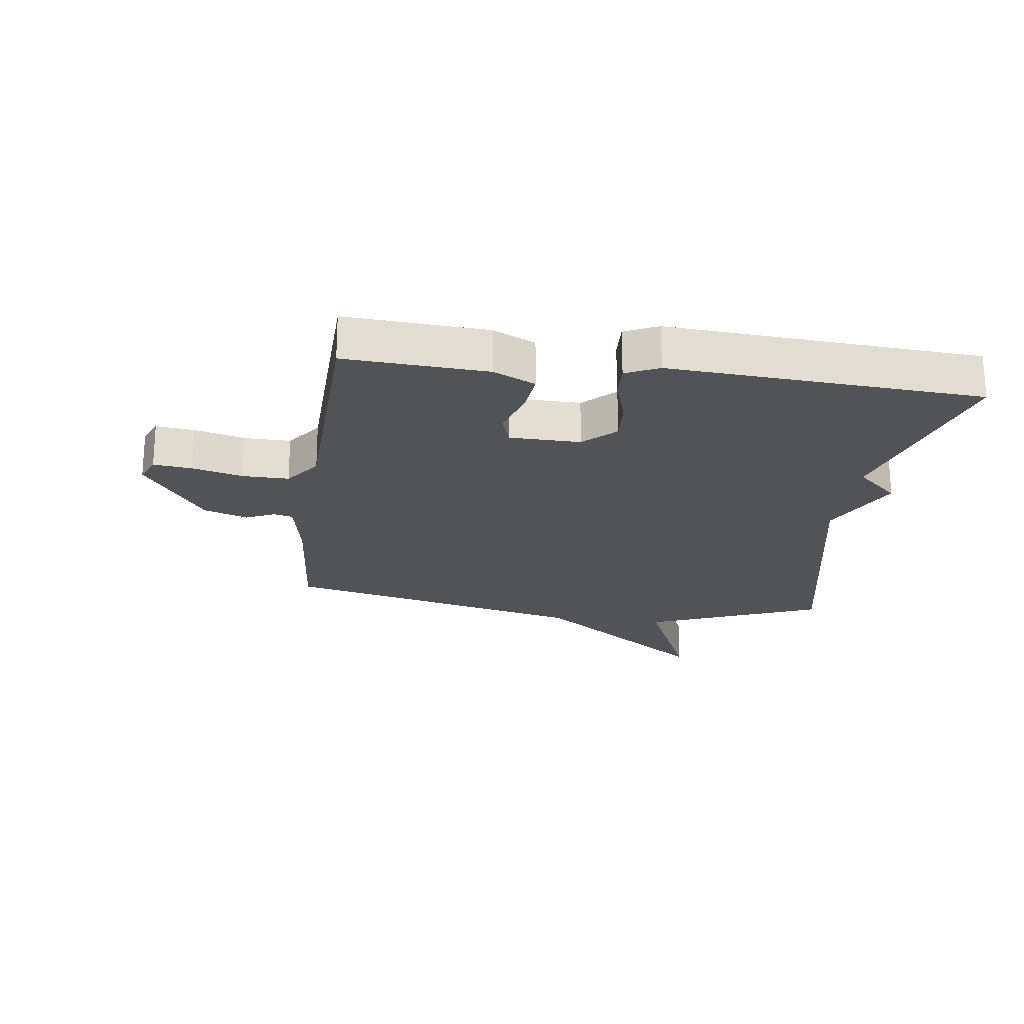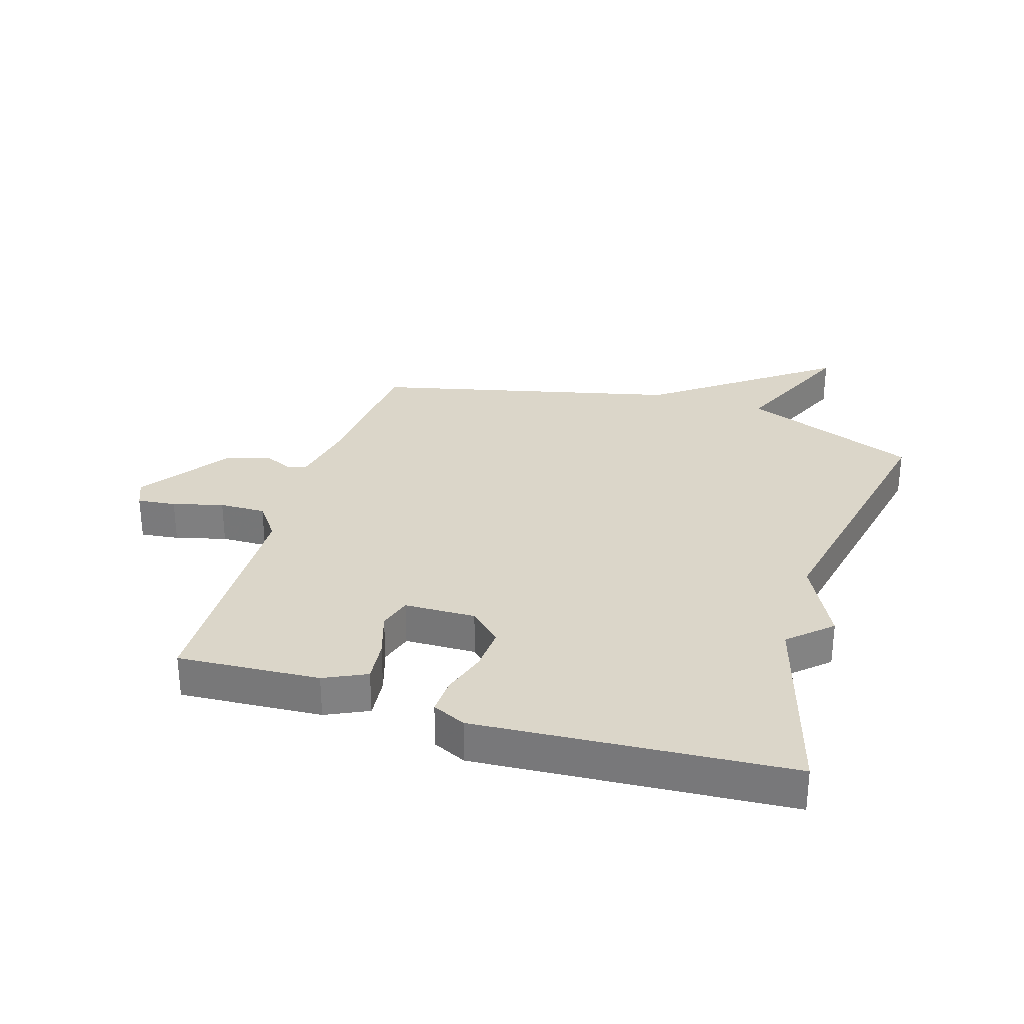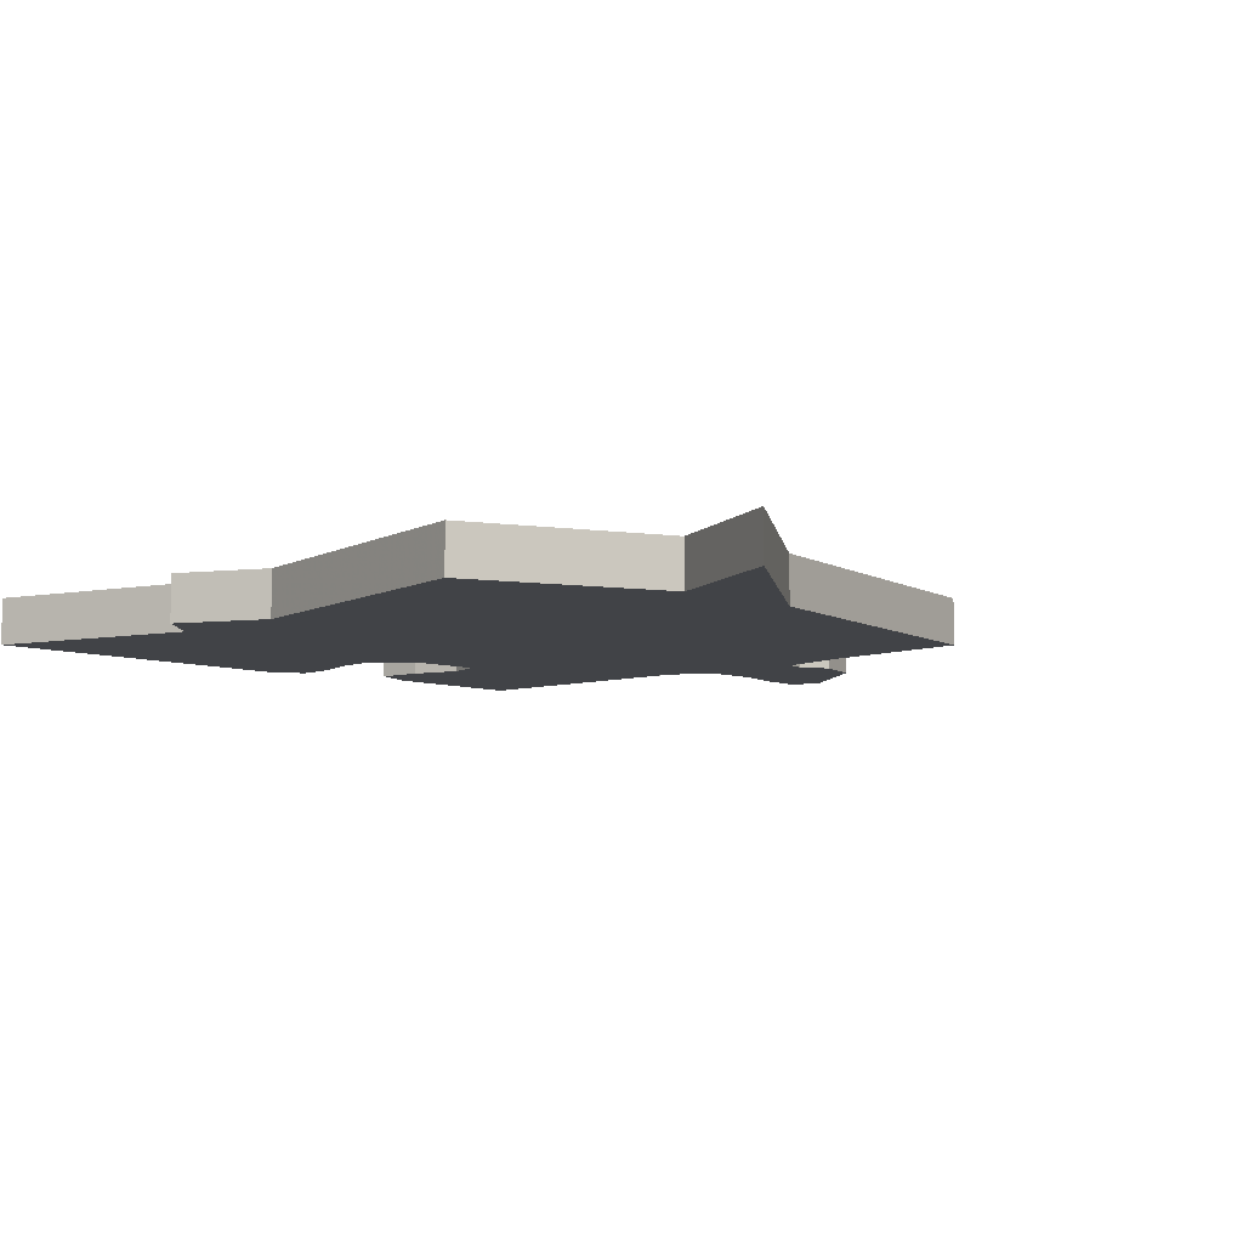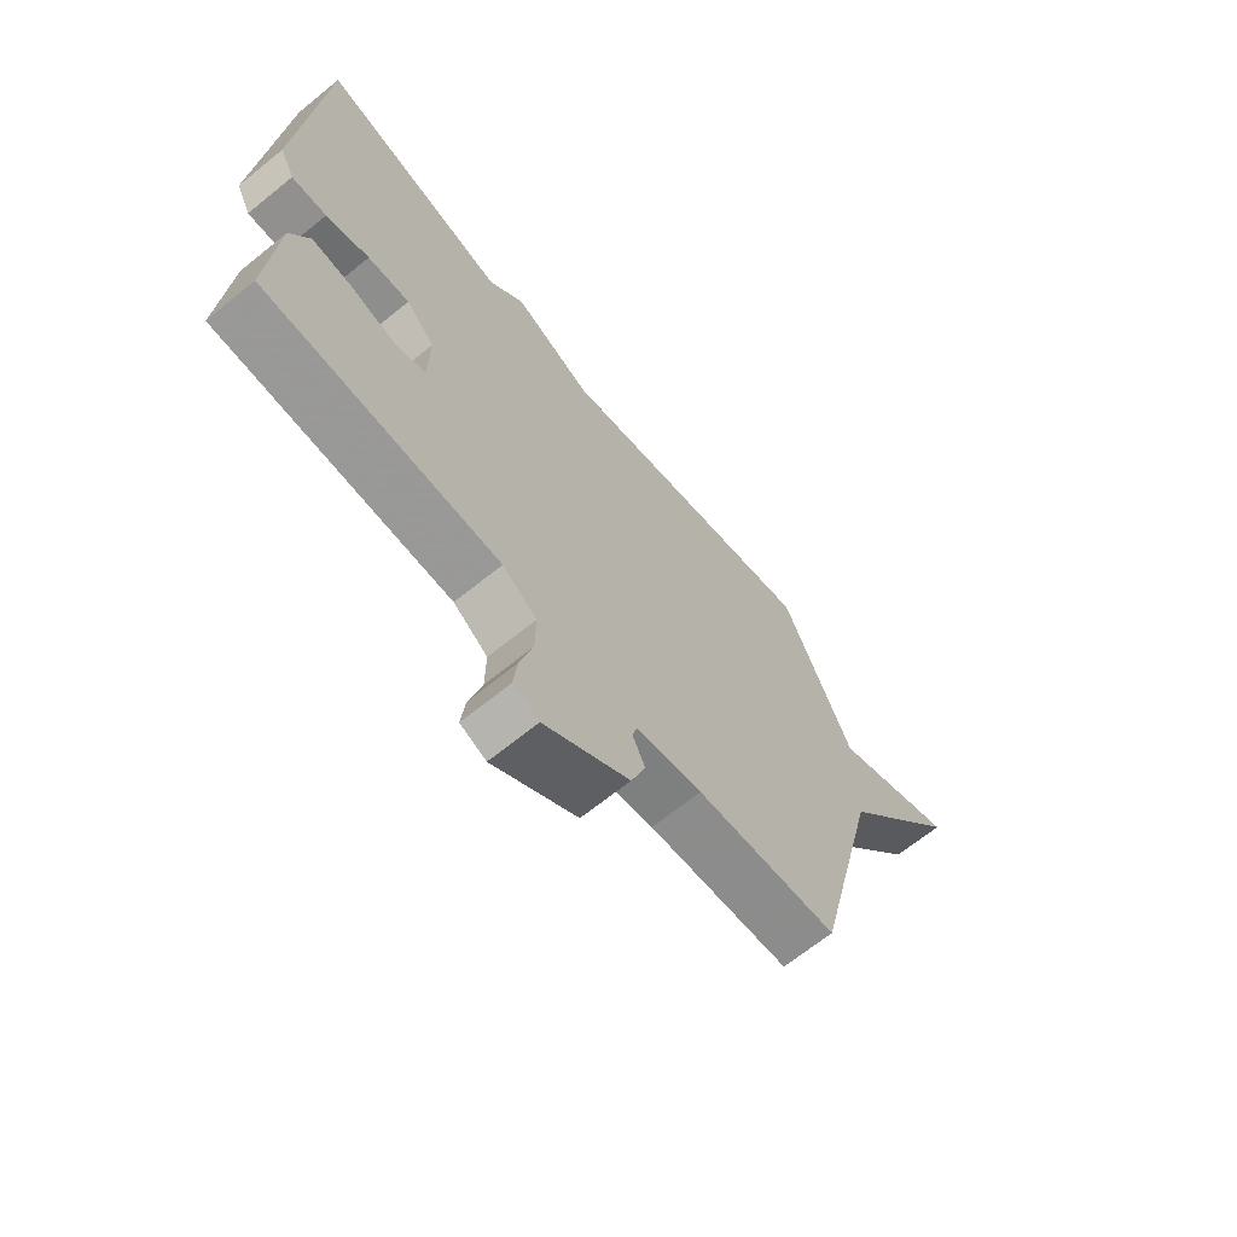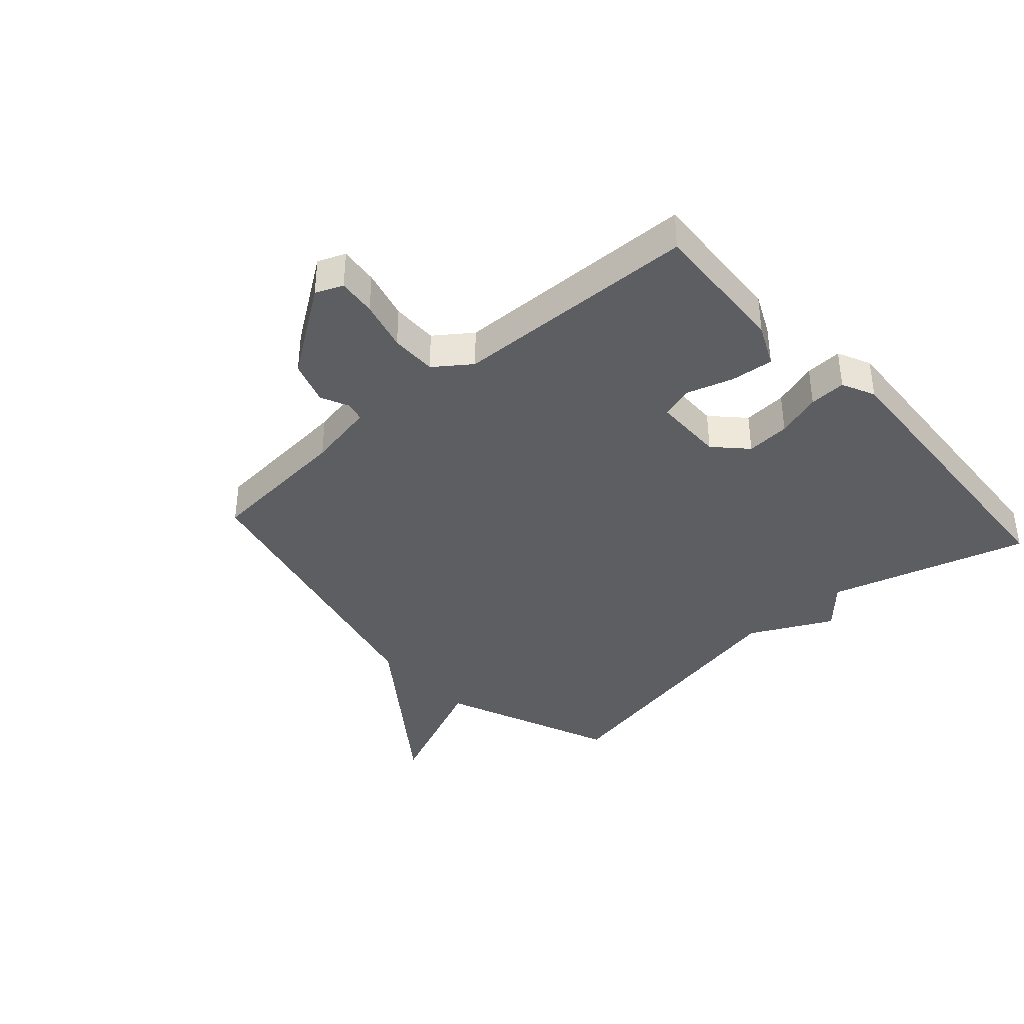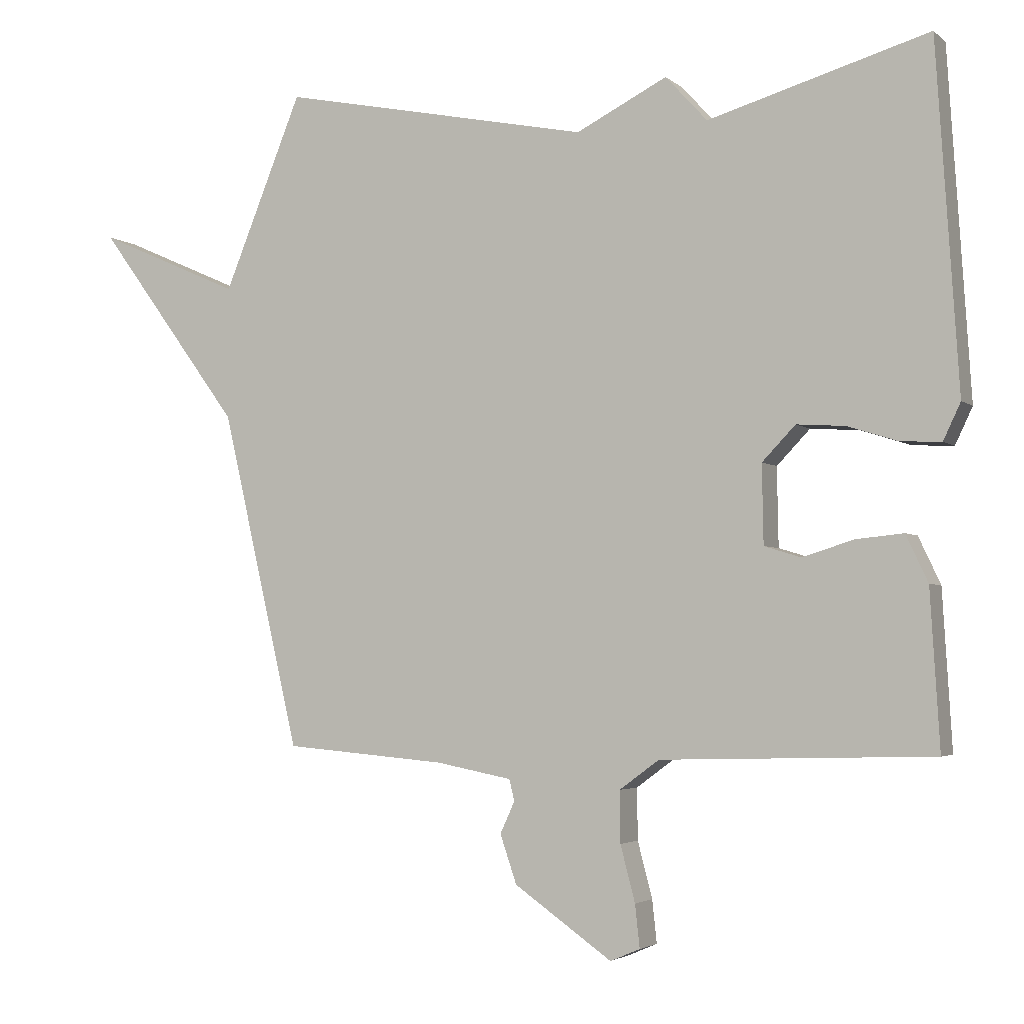
<metadata>
{"format":"obj","ext":"obj","renderer":"f3d","projection":"perspective","resolution":1024,"background":"white","views":[{"elev":-22.0,"azim":-97.7,"up":"+Y"},{"elev":29.9,"azim":-73.0,"up":"+Y"},{"elev":-7.1,"azim":44.9,"up":"+Y"},{"elev":-67.7,"azim":-51.0,"up":"+Z"},{"elev":-38.3,"azim":-138.1,"up":"+Y"},{"elev":-3.4,"azim":-156.3,"up":"+Z"}]}
</metadata>
<code>
v 0.5 0.07 0.5
v 0.619 0.07 0.208
v 0.837 0.07 0.304
v 0.619 0.07 0.008
v 0.5 0.07 -0.5
v 0.255 0.07 -0.521
v 0.141 0.07 -0.543
v 0.133 0.07 -0.575
v 0.155 0.07 -0.623
v 0.13 0.07 -0.696
v -0.017 0.07 -0.799
v -0.062 0.07 -0.78
v -0.055 0.07 -0.716
v -0.033 0.07 -0.632
v -0.032 0.07 -0.555
v -0.092 0.07 -0.511
v -0.5 0.07 -0.5
v -0.486 0.07 -0.265
v -0.453 0.07 -0.195
v -0.382 0.07 -0.202
v -0.305 0.07 -0.226
v -0.25 0.07 -0.209
v -0.248 0.07 -0.091
v -0.298 0.07 -0.039
v -0.371 0.07 -0.044
v -0.446 0.07 -0.068
v -0.507 0.07 -0.071
v -0.533 0.07 -0.016
v -0.5 0.07 0.5
v -0.169 0.07 0.404
v -0.106 0.07 0.473
v 0.031 0.07 0.404
v 0.5 0 0.5
v 0.619 0 0.208
v 0.837 0 0.304
v 0.619 0 0.008
v 0.5 0 -0.5
v 0.255 0 -0.521
v 0.141 0 -0.543
v 0.133 0 -0.575
v 0.155 0 -0.623
v 0.13 0 -0.696
v -0.017 0 -0.799
v -0.062 0 -0.78
v -0.055 0 -0.716
v -0.033 0 -0.632
v -0.032 0 -0.555
v -0.092 0 -0.511
v -0.5 0 -0.5
v -0.486 0 -0.265
v -0.453 0 -0.195
v -0.382 0 -0.202
v -0.305 0 -0.226
v -0.25 0 -0.209
v -0.248 0 -0.091
v -0.298 0 -0.039
v -0.371 0 -0.044
v -0.446 0 -0.068
v -0.507 0 -0.071
v -0.533 0 -0.016
v -0.5 0 0.5
v -0.169 0 0.404
v -0.106 0 0.473
v 0.031 0 0.404
f 30 31 32
f 28 29 30
f 27 28 30
f 26 27 30
f 25 26 30
f 24 25 30 32
f 32 1 2
f 24 32 2
f 23 24 2
f 19 20 21
f 18 19 21
f 17 18 21
f 16 17 21
f 15 16 21 22
f 12 13 14
f 11 12 14
f 10 11 14
f 9 10 14
f 8 9 14
f 7 8 14 15
f 22 23 2
f 15 22 2
f 7 15 2
f 6 7 2
f 2 3 4
f 2 4 5 6
f 64 63 62
f 62 61 60
f 62 60 59
f 62 59 58
f 62 58 57
f 64 62 57 56
f 34 33 64
f 34 64 56
f 34 56 55
f 53 52 51
f 53 51 50
f 53 50 49
f 53 49 48
f 54 53 48 47
f 46 45 44
f 46 44 43
f 46 43 42
f 46 42 41
f 46 41 40
f 47 46 40 39
f 34 55 54
f 34 54 47
f 34 47 39
f 34 39 38
f 36 35 34
f 38 37 36 34
f 1 33 34 2
f 2 34 35 3
f 3 35 36 4
f 4 36 37 5
f 5 37 38 6
f 6 38 39 7
f 7 39 40 8
f 8 40 41 9
f 9 41 42 10
f 10 42 43 11
f 11 43 44 12
f 12 44 45 13
f 13 45 46 14
f 14 46 47 15
f 15 47 48 16
f 16 48 49 17
f 17 49 50 18
f 18 50 51 19
f 19 51 52 20
f 20 52 53 21
f 21 53 54 22
f 22 54 55 23
f 23 55 56 24
f 24 56 57 25
f 25 57 58 26
f 26 58 59 27
f 27 59 60 28
f 28 60 61 29
f 29 61 62 30
f 30 62 63 31
f 31 63 64 32
f 32 64 33 1

</code>
